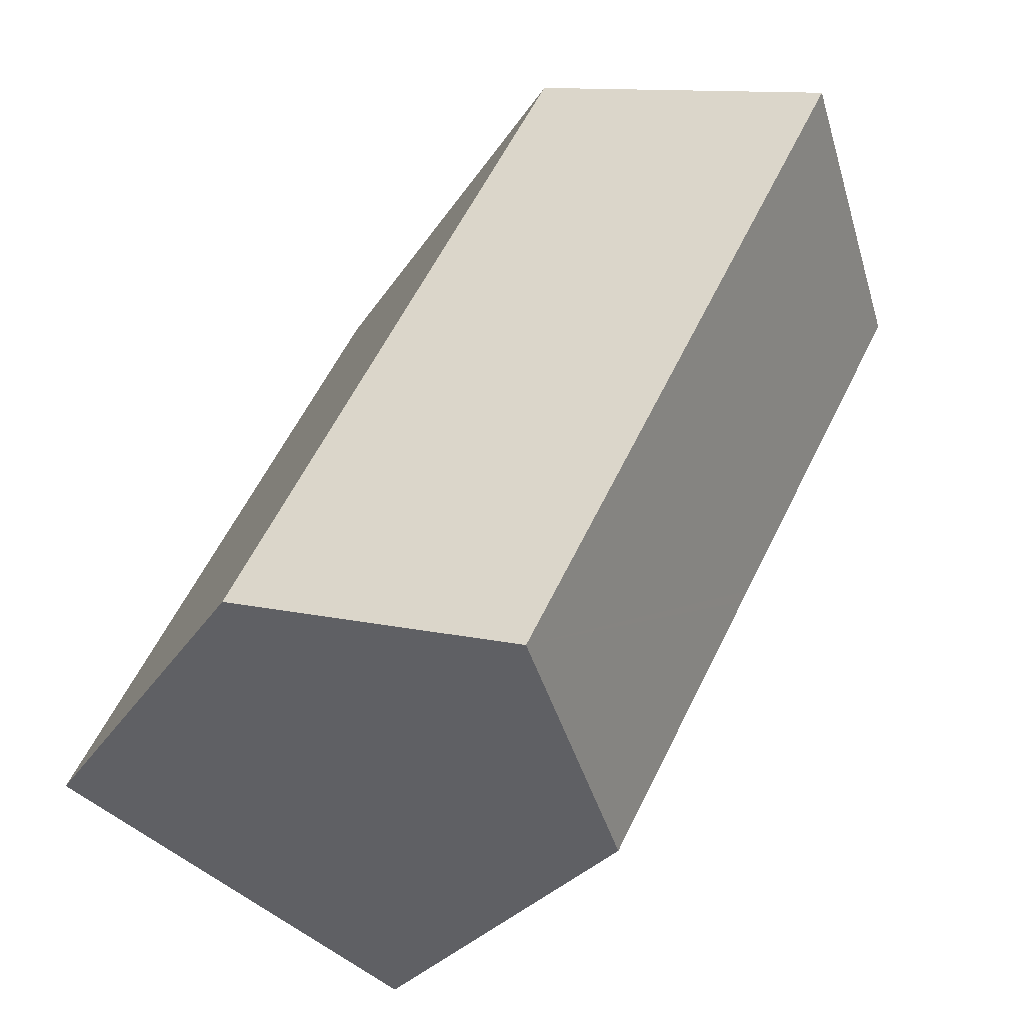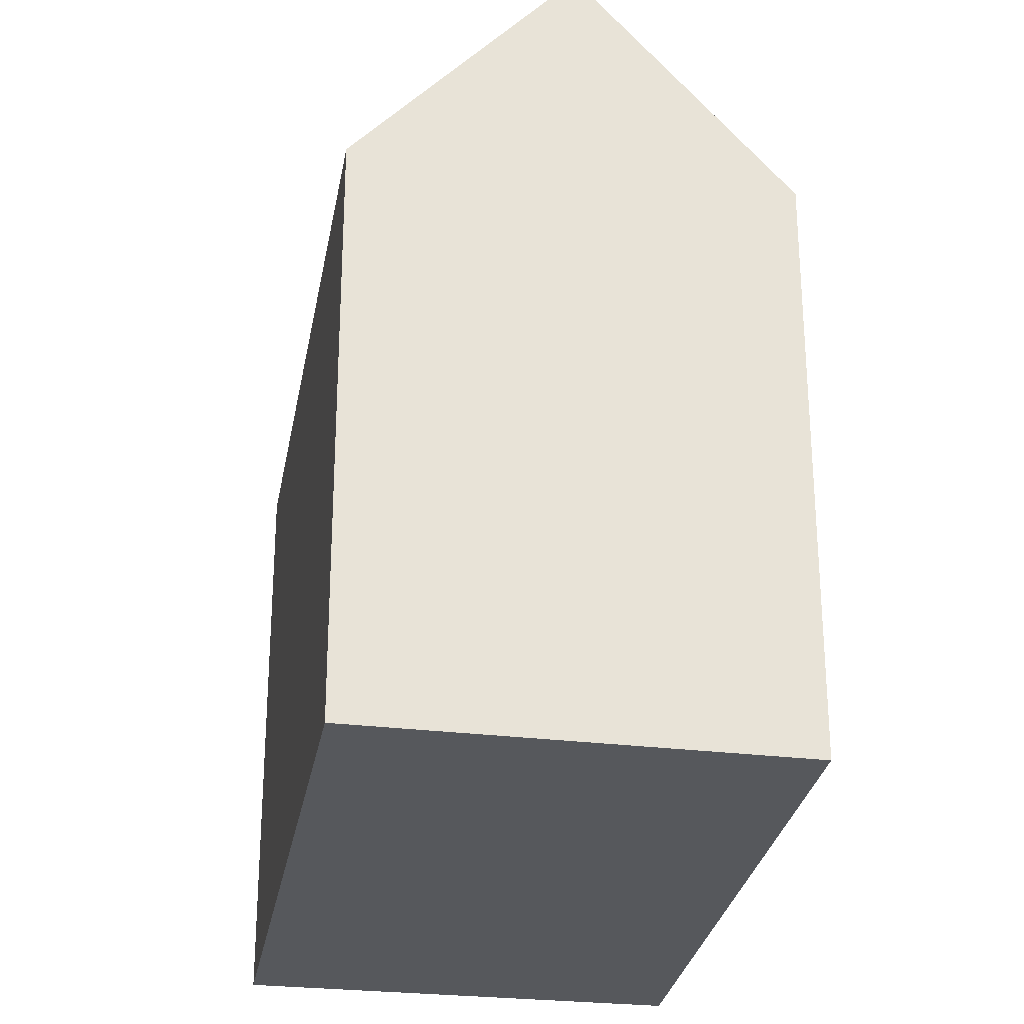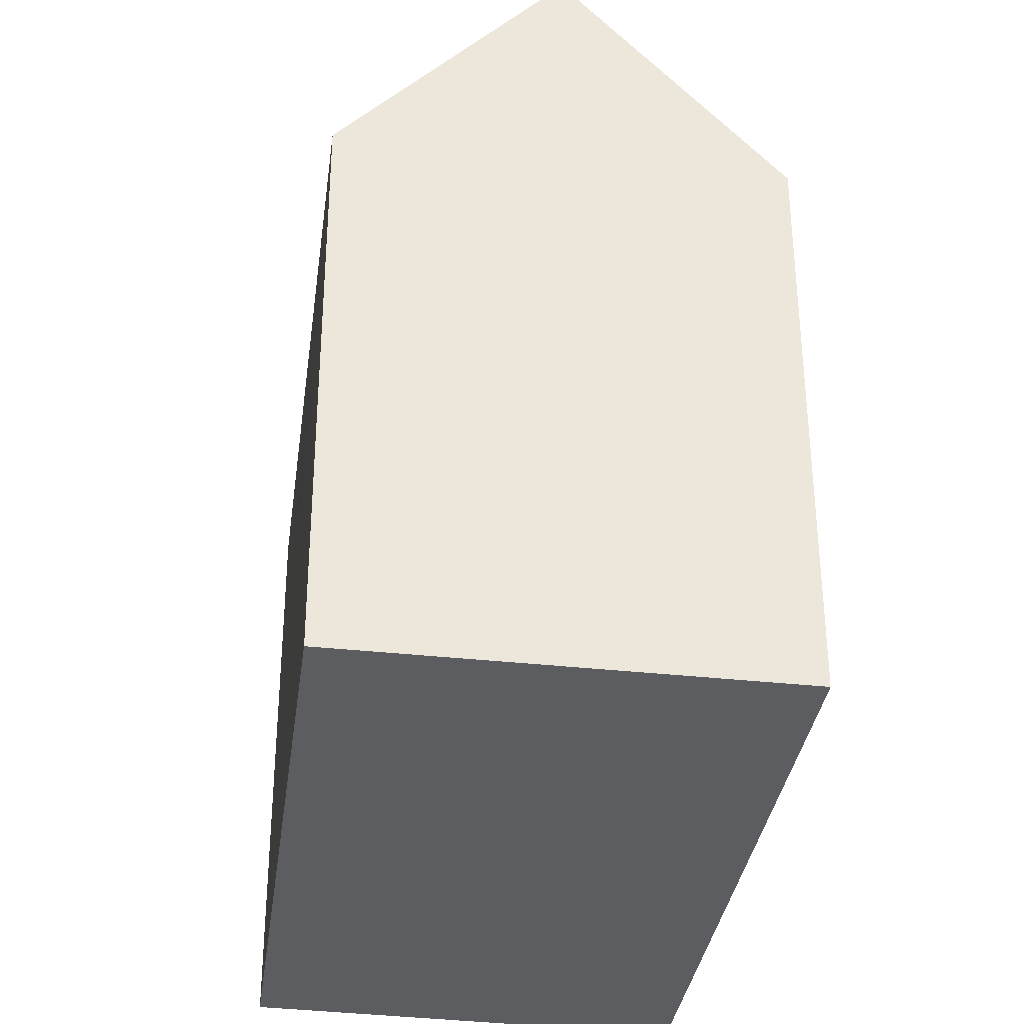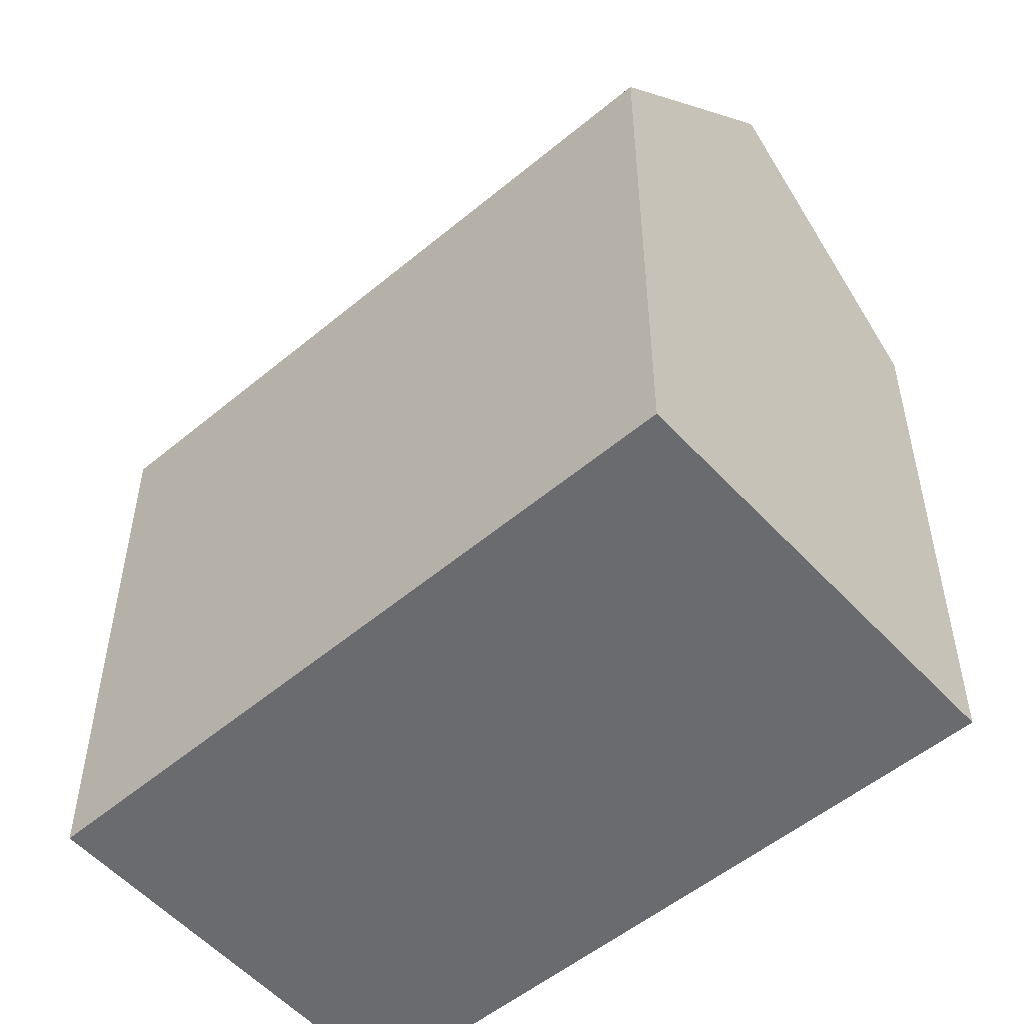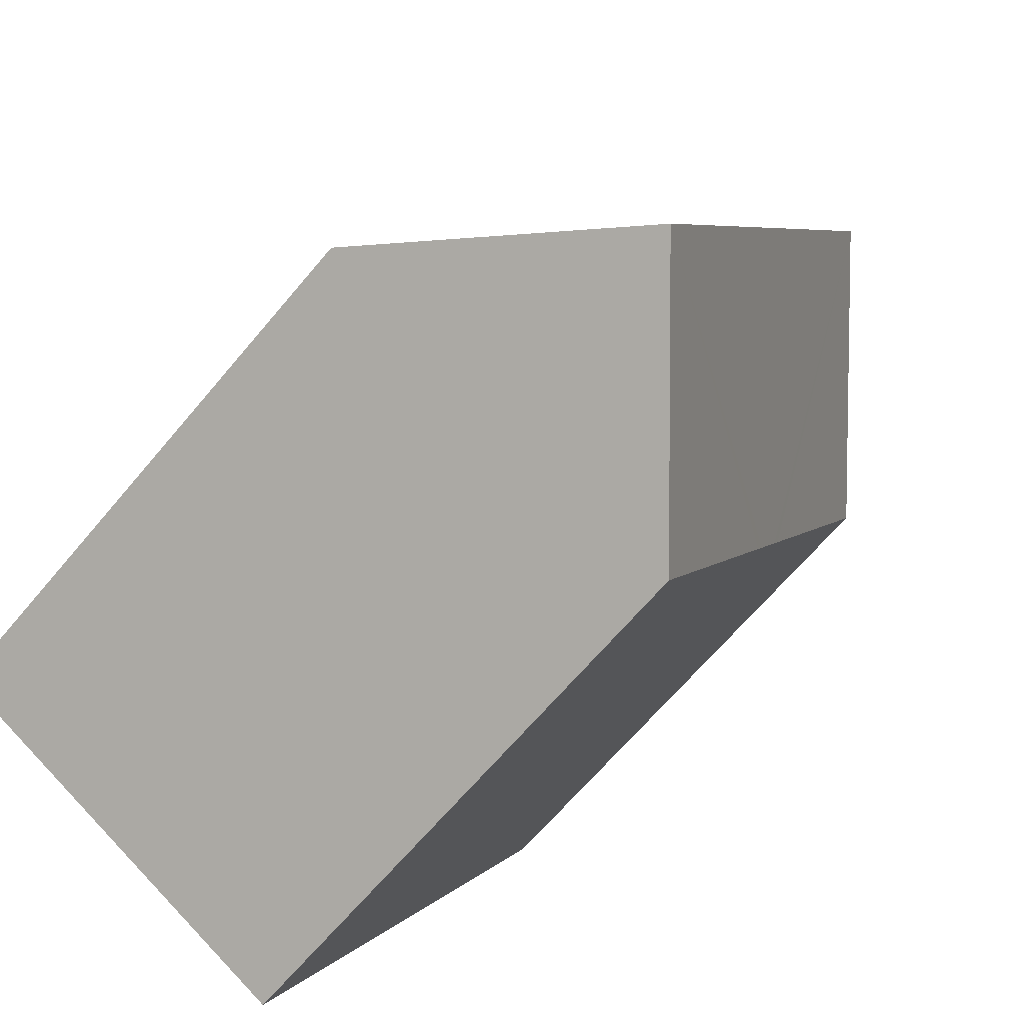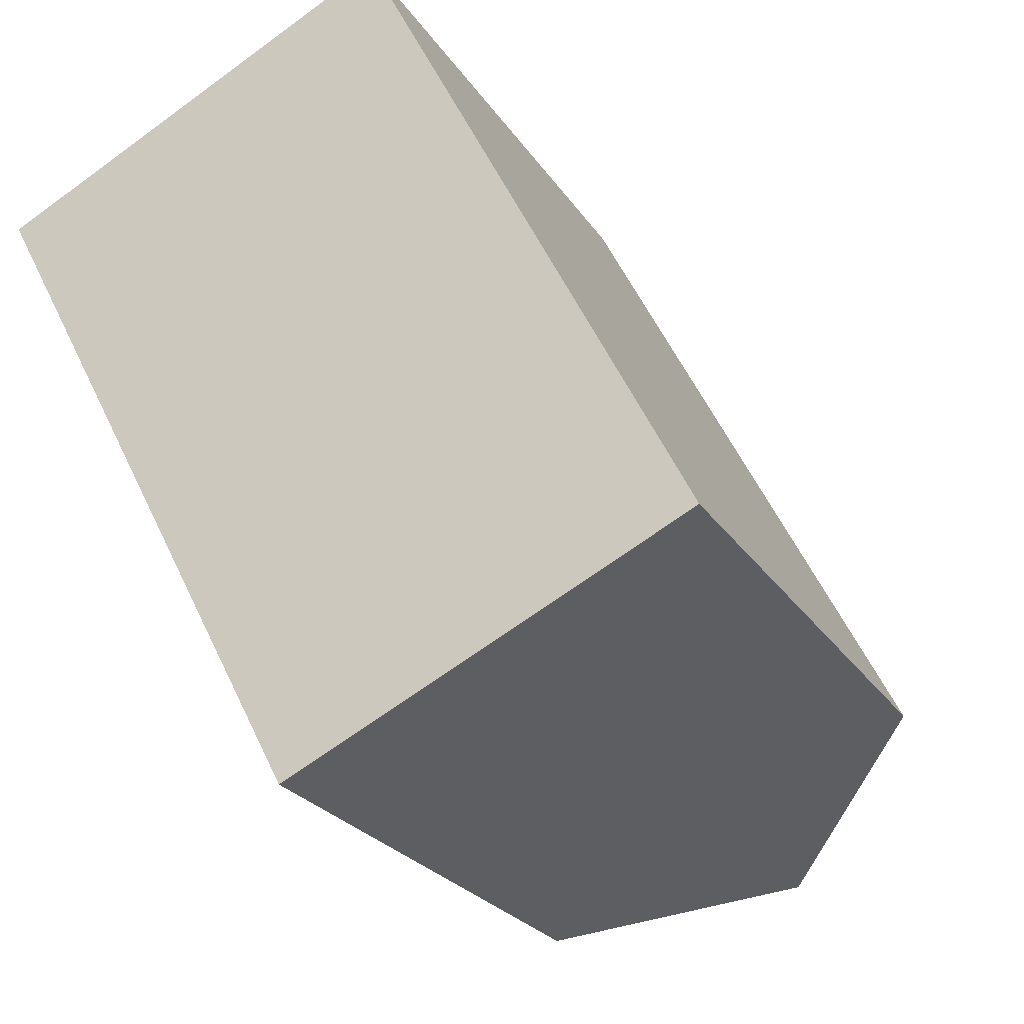
<metadata>
{"format":"obj","ext":"obj","renderer":"f3d","projection":"perspective","resolution":1024,"background":"white","views":[{"elev":-24.4,"azim":156.8,"up":"+Z"},{"elev":-28.0,"azim":143.4,"up":"+Y"},{"elev":-35.4,"azim":-35.1,"up":"+Y"},{"elev":-53.4,"azim":-75.5,"up":"+Y"},{"elev":-66.2,"azim":140.0,"up":"+Z"},{"elev":-24.1,"azim":24.9,"up":"+Z"}]}
</metadata>
<code>
v  4.661 14.66 -8.926
v  13.15 20.54 -13.53
v  8.294 14.78 -15.88
v  4.495 14.66 -8.609
v  5.037 20.54 2.545
v  3.892 14.64 -7.453
v  3.744 14.63 -7.17
v  0.045 14.52 -0.088
v  0 14.52 8.888e-16
v  10.04 14.61 4.955
v  9.993 14.61 5.049
v  18.13 14.61 -11.07
v  16.01 17.15 -12.14
v  18.15 14.61 -11.11
v  0 0 0
v  9.993 -3.092e-16 5.049
v  5.037 -1.558e-16 2.545
v  10.04 -3.034e-16 4.955
v  18.13 6.781e-16 -11.07
v  18.15 6.802e-16 -11.11
v  13.15 8.285e-16 -13.53
v  8.294 9.726e-16 -15.88
v  16.01 7.437e-16 -12.14
v  4.661 5.466e-16 -8.926
v  3.892 4.564e-16 -7.453
v  4.495 5.271e-16 -8.609
v  3.744 4.39e-16 -7.17
v  0.045 5.388e-18 -0.088
g defaultobject
f 1 2 3
f 2 1 4
f 2 4 5
f 5 4 6
f 5 6 7
f 5 7 8
f 5 8 9
f 10 5 11
f 5 10 2
f 2 10 12
f 2 12 13
f 13 12 14
f 9 11 5
f 11 9 15
f 11 15 16
f 16 15 17
f 16 10 11
f 10 16 18
f 18 12 10
f 12 18 19
f 12 19 14
f 14 19 20
f 13 3 2
f 3 13 14
f 3 14 20
f 3 20 21
f 3 21 22
f 21 20 23
f 22 1 3
f 1 22 4
f 4 22 6
f 6 22 7
f 7 22 8
f 8 22 9
f 9 22 15
f 15 22 24
f 15 24 25
f 25 24 26
f 15 25 27
f 15 27 28
f 21 24 22
f 24 21 23
f 24 23 20
f 24 20 19
f 24 19 18
f 24 18 26
f 26 18 25
f 25 18 27
f 27 18 28
f 28 18 15
f 15 18 17
f 17 18 16

</code>
